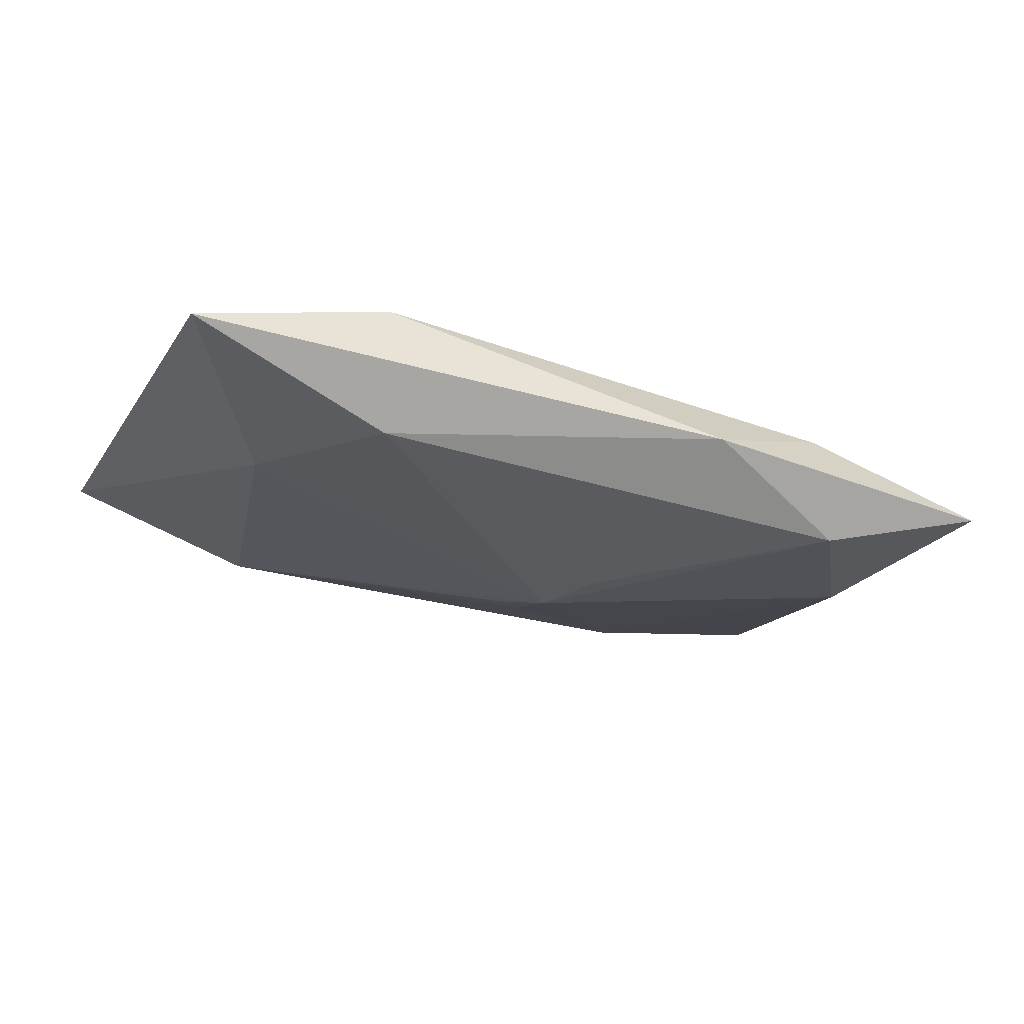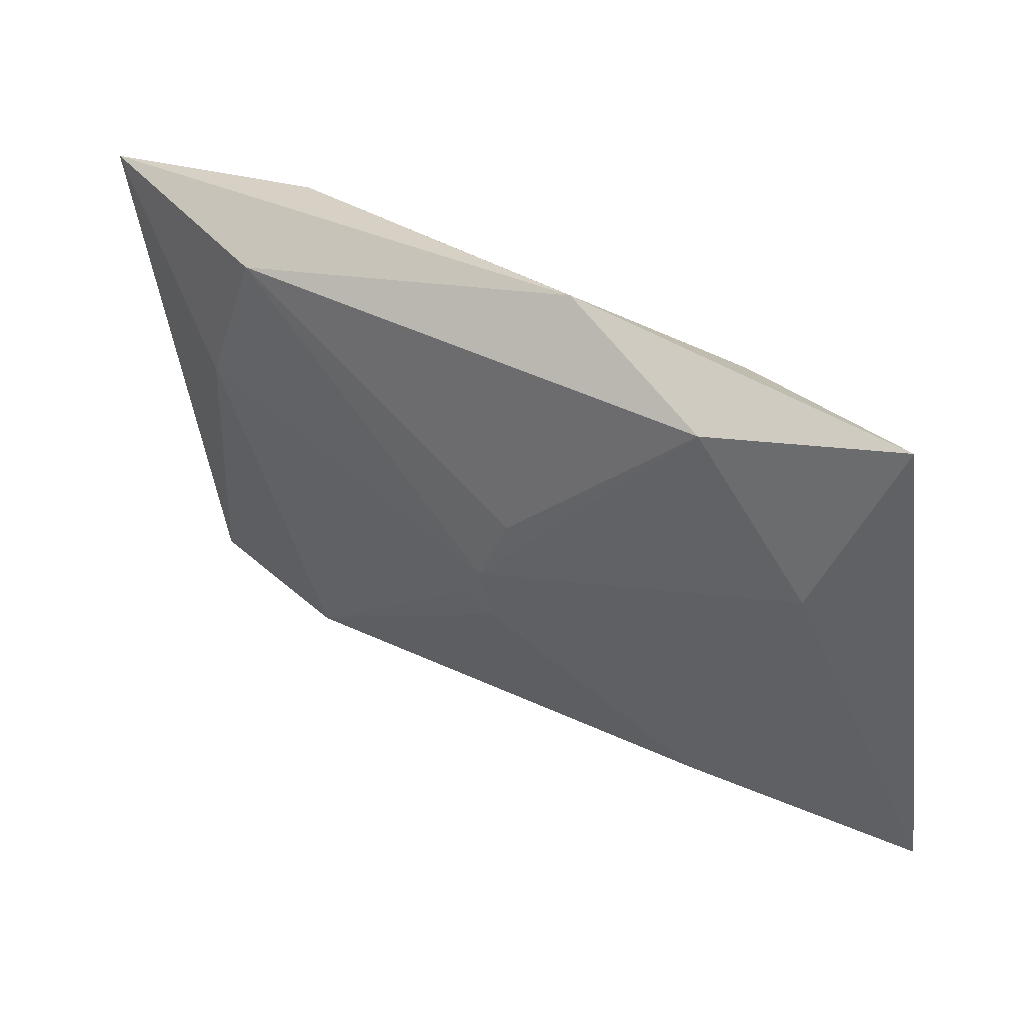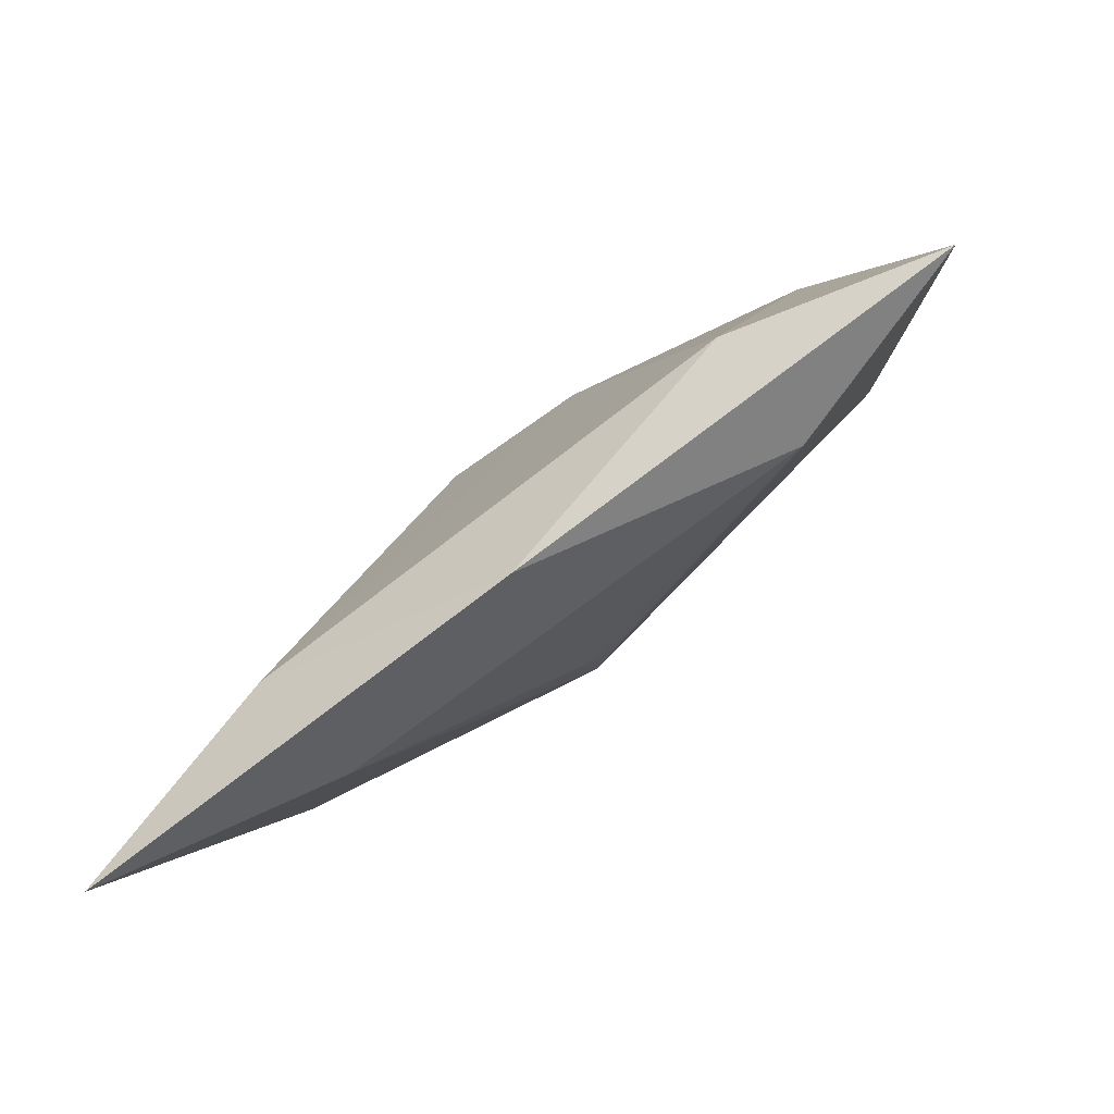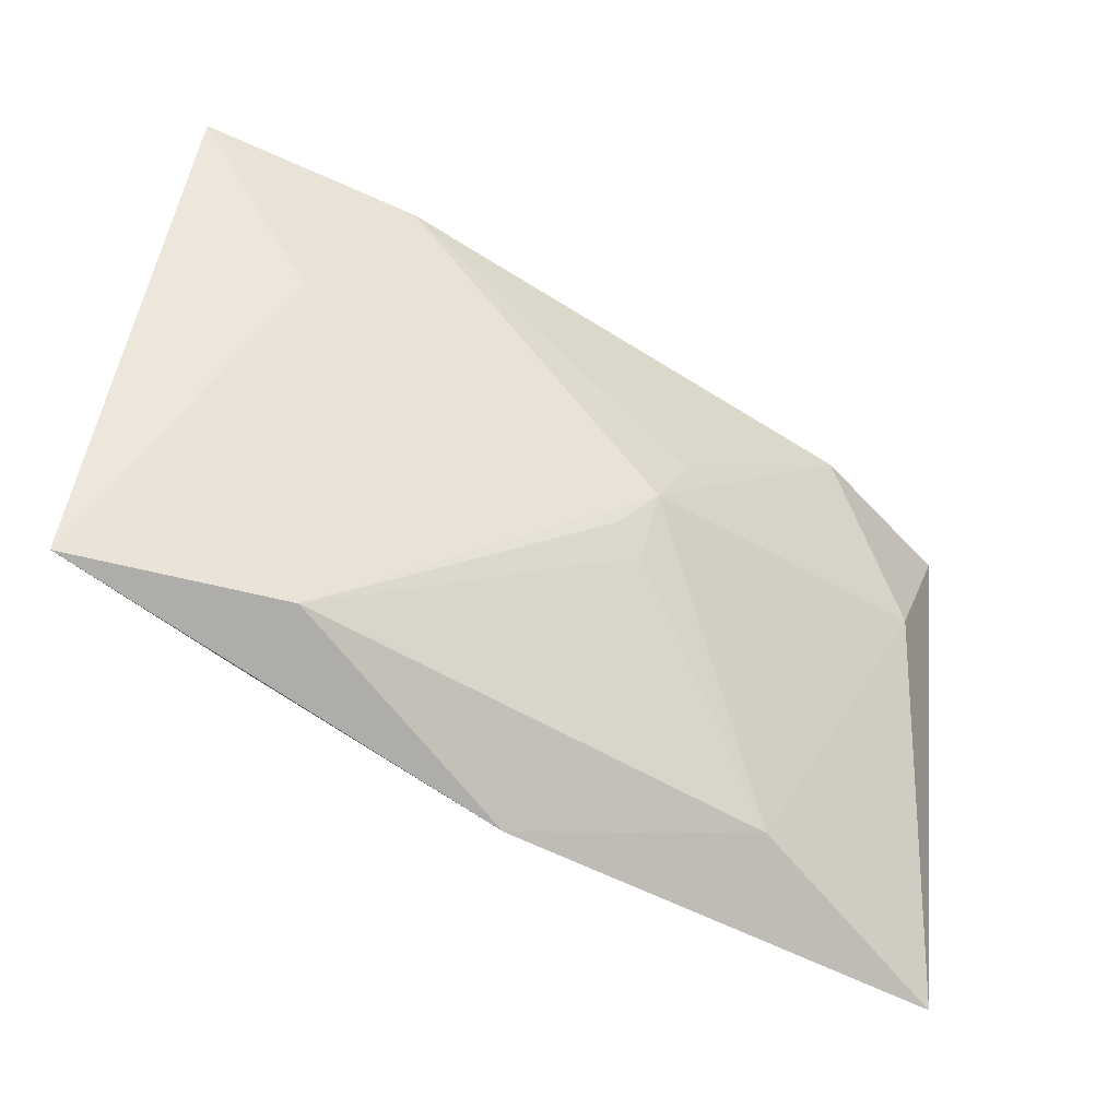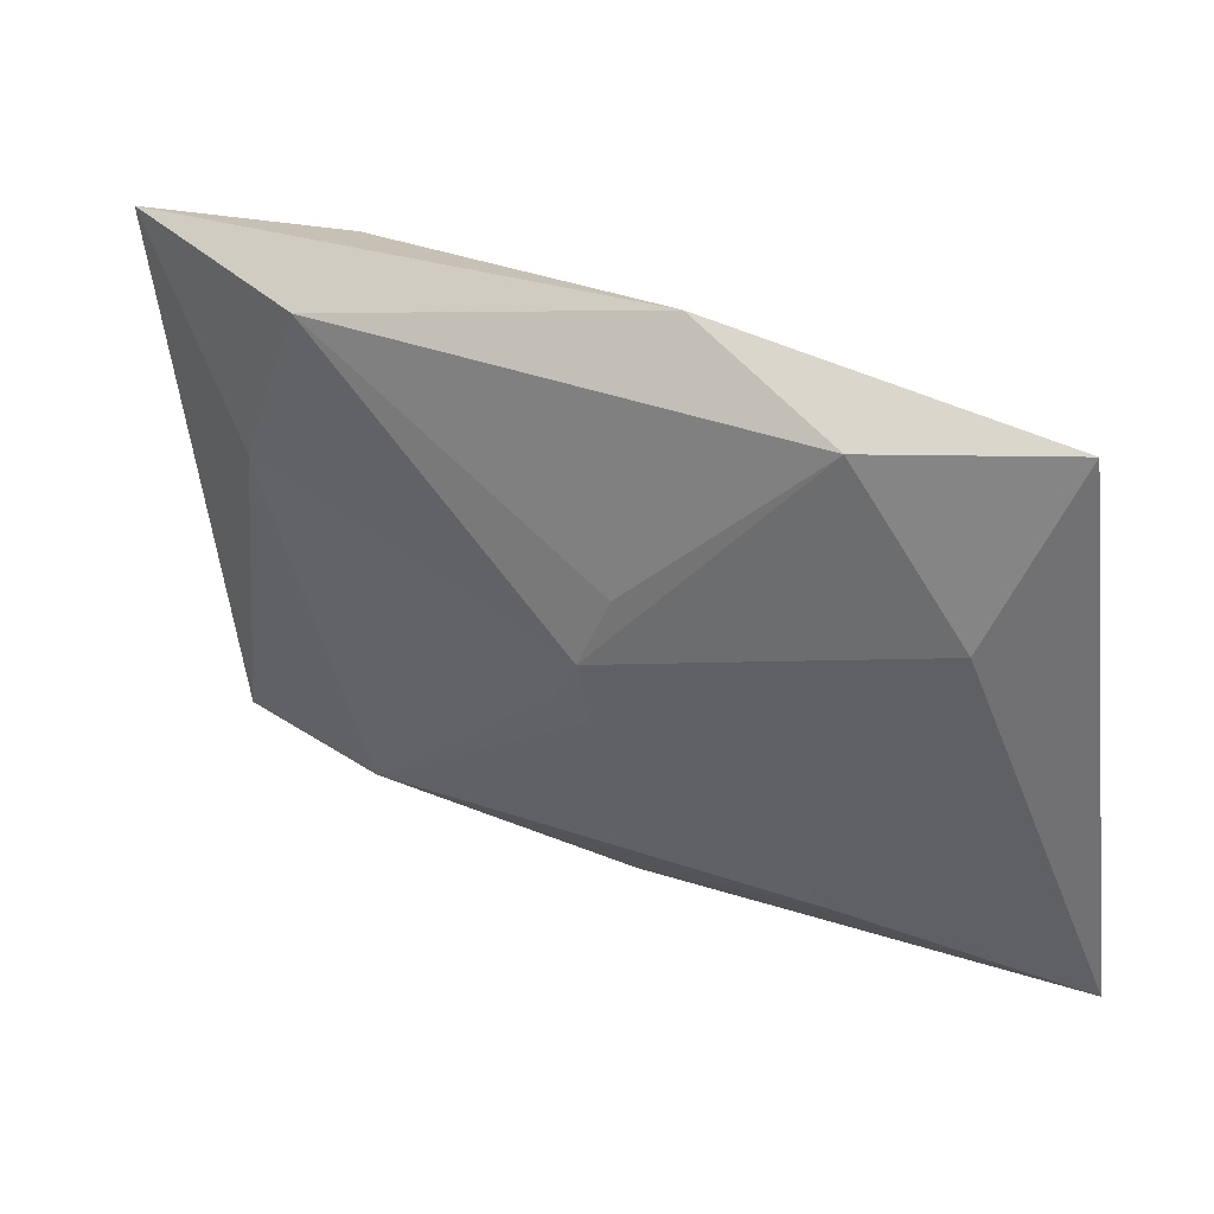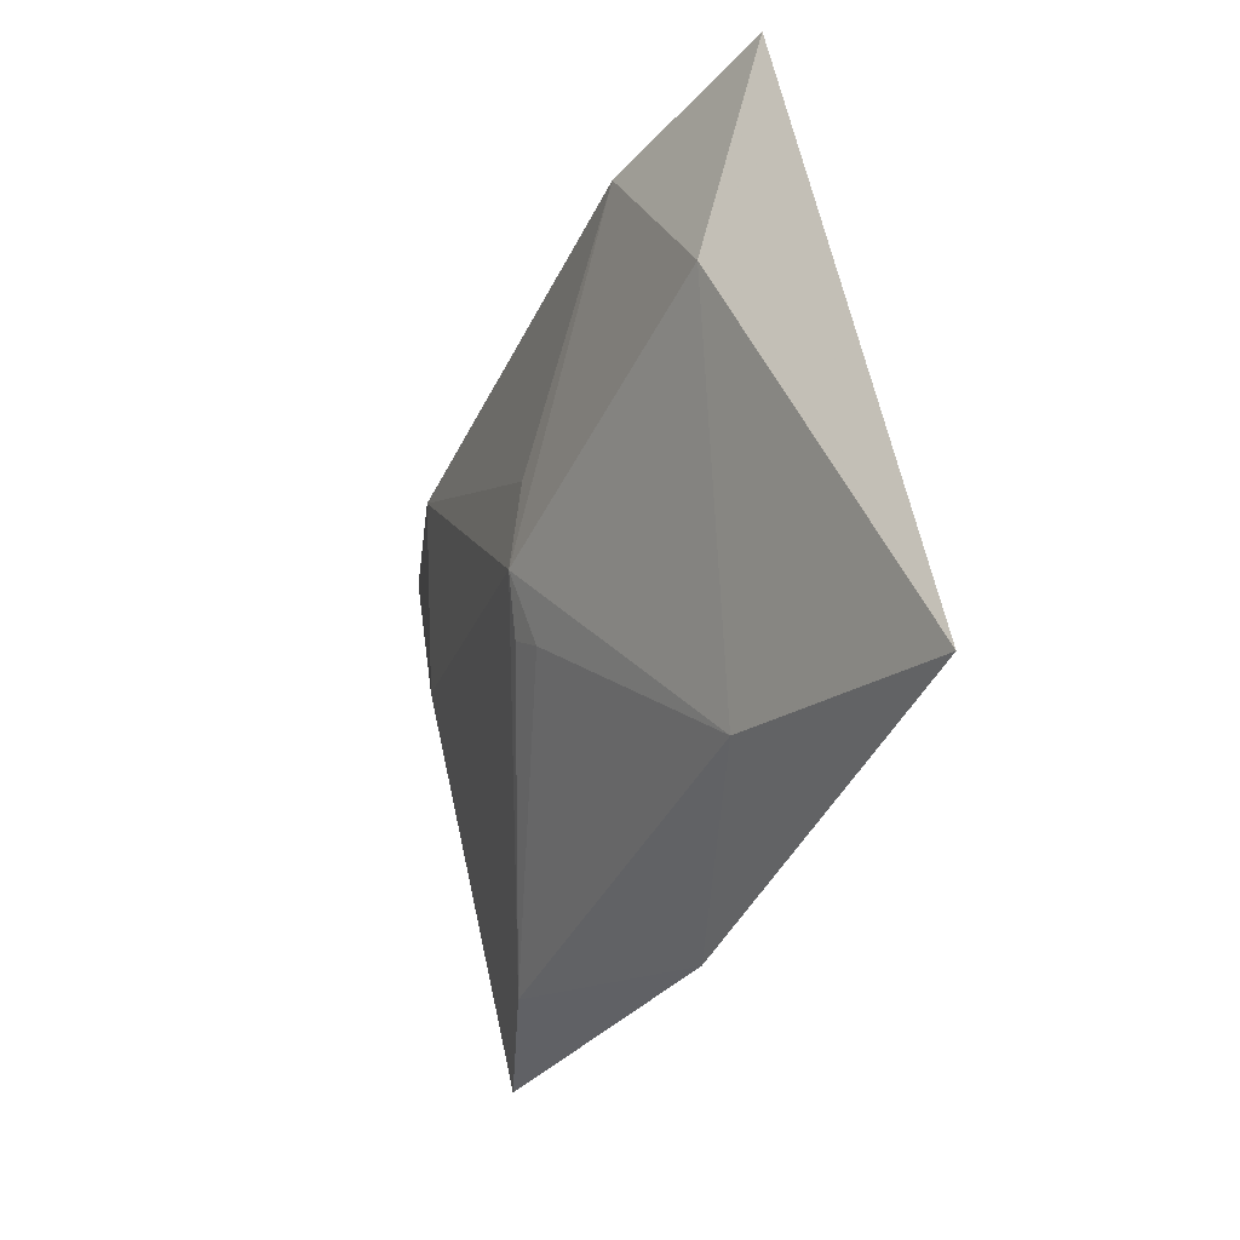
<metadata>
{"format":"obj","ext":"obj","renderer":"f3d","projection":"perspective","resolution":1024,"background":"white","views":[{"elev":-31.1,"azim":157.5,"up":"+Z"},{"elev":33.4,"azim":-145.8,"up":"+Y"},{"elev":-75.9,"azim":37.5,"up":"+Y"},{"elev":-52.3,"azim":147.0,"up":"+Y"},{"elev":25.7,"azim":-149.3,"up":"+Y"},{"elev":-33.4,"azim":-110.2,"up":"+Y"}]}
</metadata>
<code>
v -0.005215 0.003942 -0.008349
v -0.02294 0.005489 0.002695
v 0.01836 -0.01839 -0.000286
v 0.007411 -0.0002004 0.007899
v 0.01719 0.01763 -0.008214
v -0.007713 0.02113 -0.004605
v 0.0005431 -0.02316 0.00503
v -0.022 -0.006412 0.005209
v -0.01623 -0.01822 4.644e-05
v -0.01704 -0.01742 0.007899
v -0.000345 -0.004186 -0.006972
v -0.03274 -0.02181 0.004743
v -0.01835 0.01672 0.000433
v -0.002505 -0.005709 -0.006331
v 0.0181 -0.01639 0.007771
v 0.01804 0.0204 0.0001237
v -0.03227 0.01705 -0.003712
v -0.02662 0.004572 -0.005527
v 0.02367 -0.005007 0.005245
v -0.002781 0.002634 0.007899
v 0.03246 -0.01847 0.004003
v -0.002778 -0.0008887 -0.008273
v -0.005305 0.007197 0.006057
v -0.01946 0.01598 -0.007807
v 0.0321 0.02113 -0.004613
v 0.0234 0.006209 -0.005583
f 7 21 15
f 25 21 26
f 19 21 25
f 25 16 19
f 19 15 21
f 5 26 22
f 25 26 5
f 6 24 17
f 6 16 25
f 25 5 6
f 6 5 24
f 17 13 6
f 6 13 16
f 22 26 3
f 3 26 21
f 3 21 7
f 20 16 23
f 16 13 23
f 2 13 17
f 2 8 20
f 20 23 2
f 2 23 13
f 15 19 4
f 4 16 20
f 4 19 16
f 22 24 1
f 1 5 22
f 24 5 1
f 12 2 17
f 8 2 12
f 18 24 22
f 17 24 18
f 18 12 17
f 22 3 11
f 20 8 10
f 8 12 10
f 10 4 20
f 15 4 10
f 7 15 10
f 10 12 7
f 22 11 14
f 14 11 3
f 9 18 22
f 12 18 9
f 22 14 9
f 9 14 3
f 9 3 7
f 7 12 9

</code>
